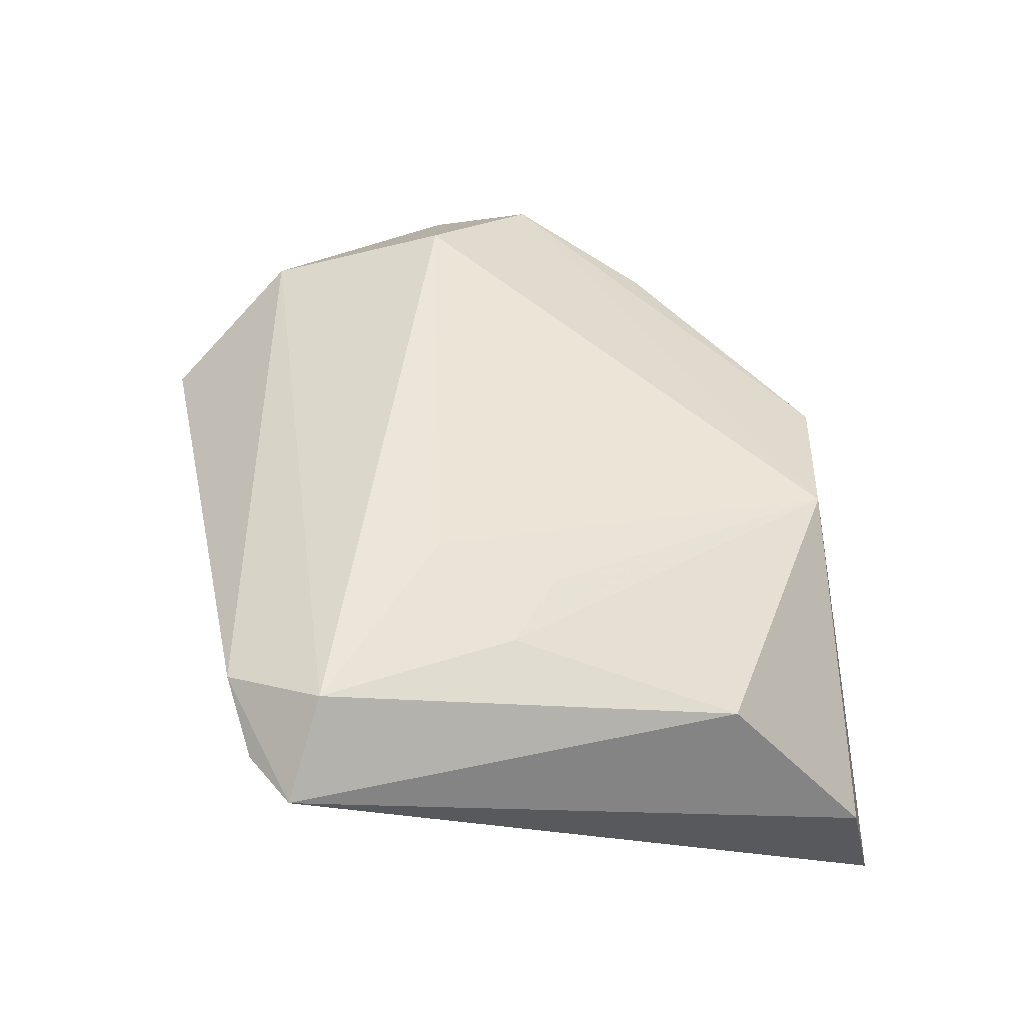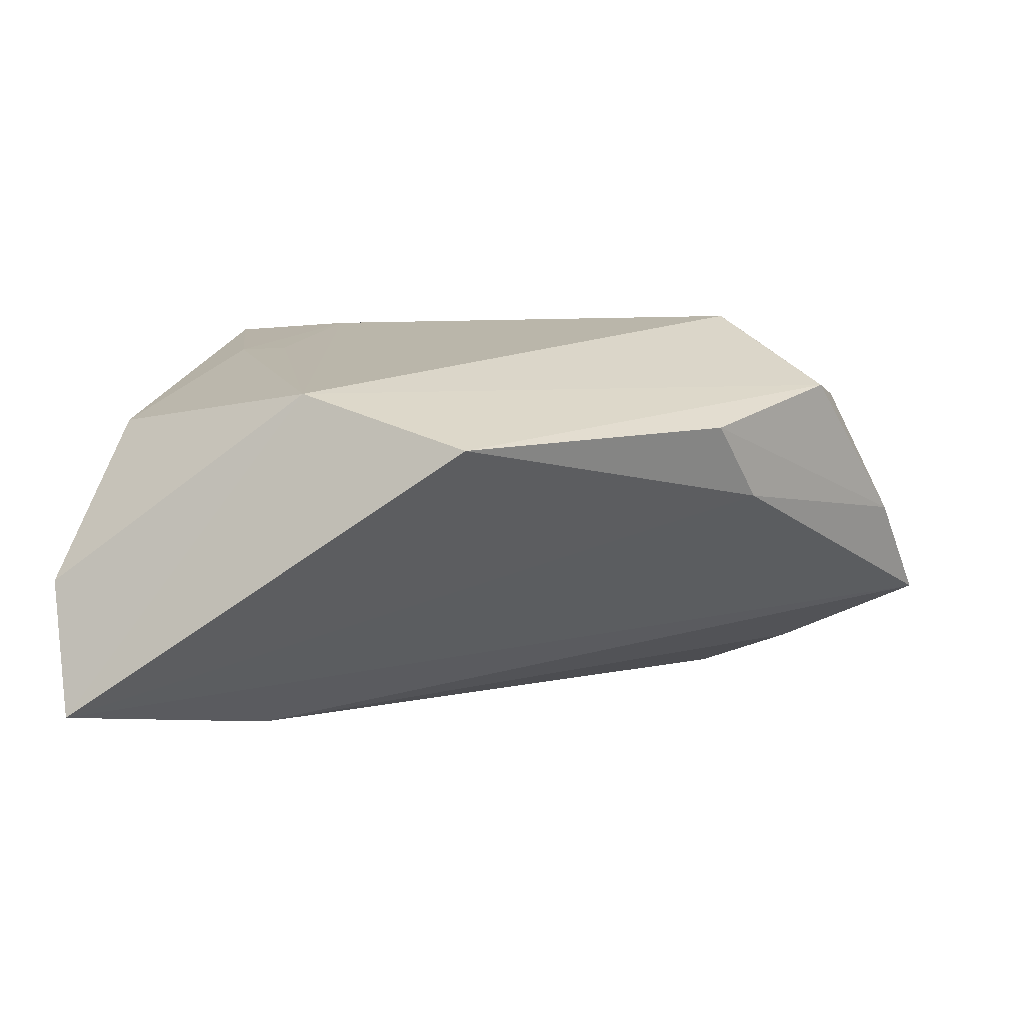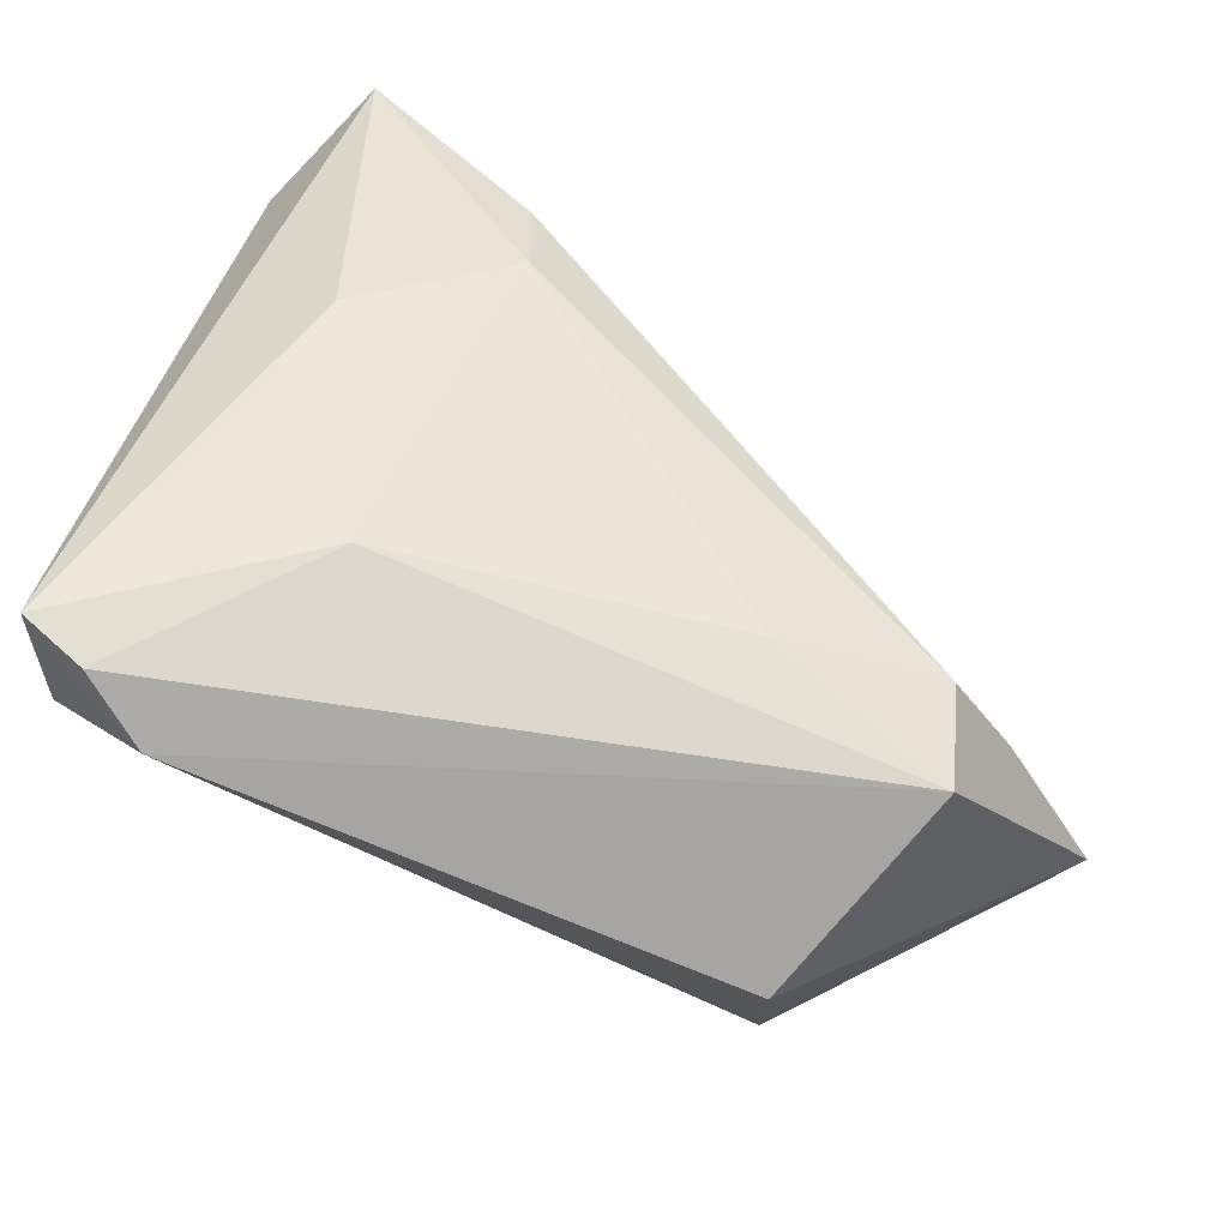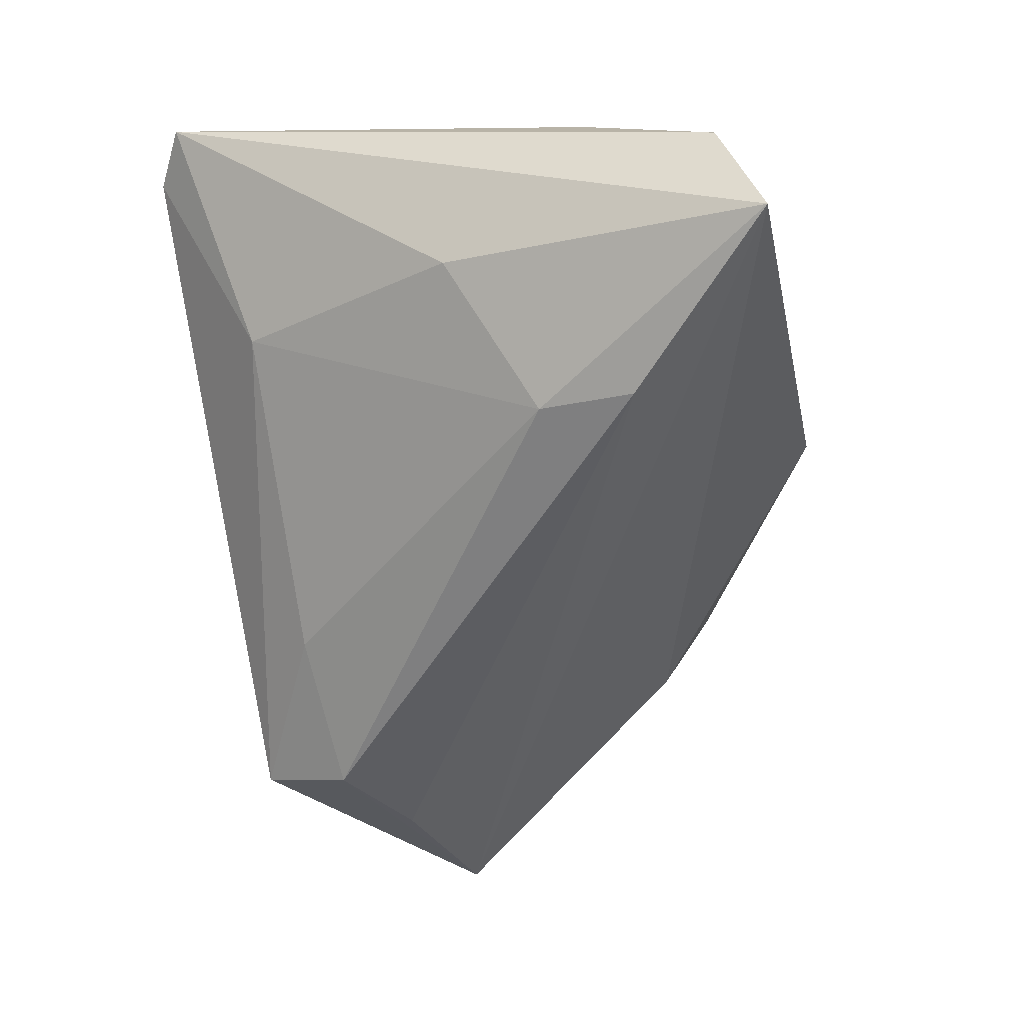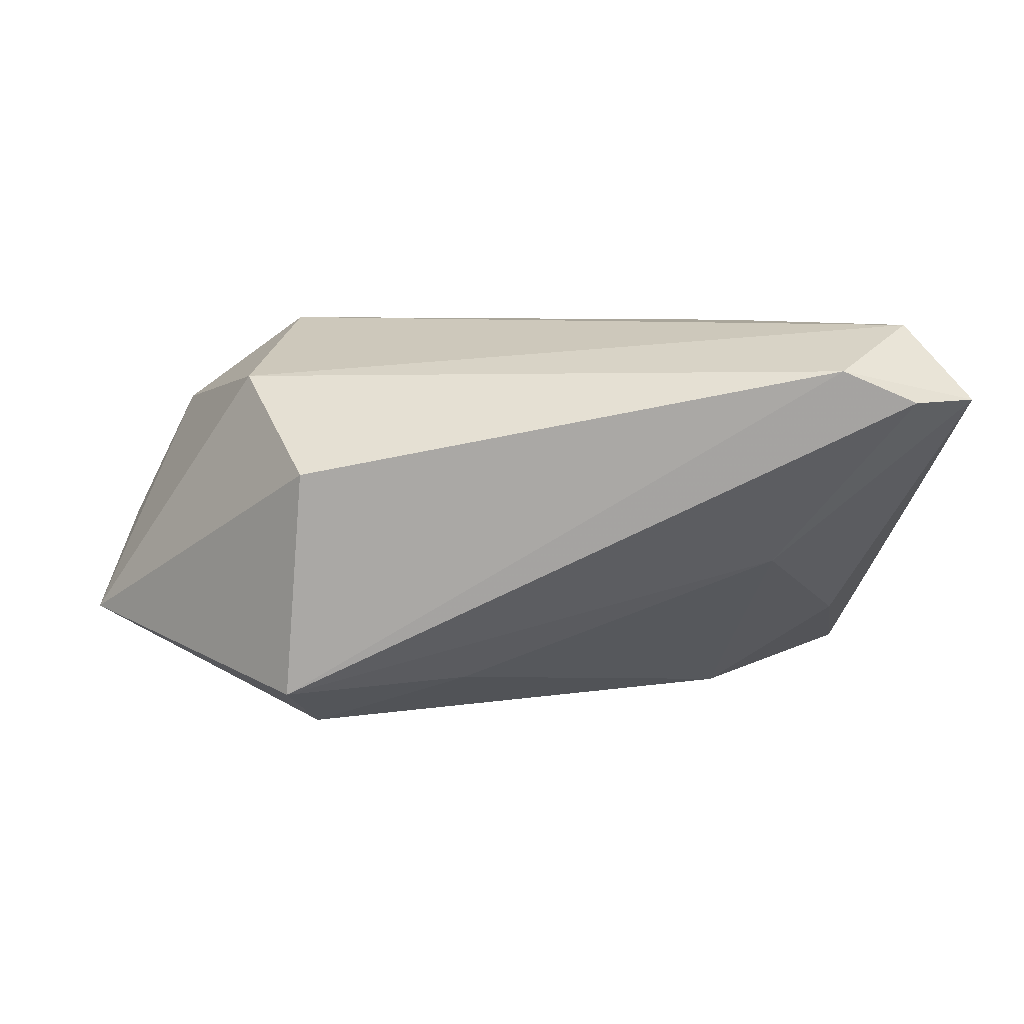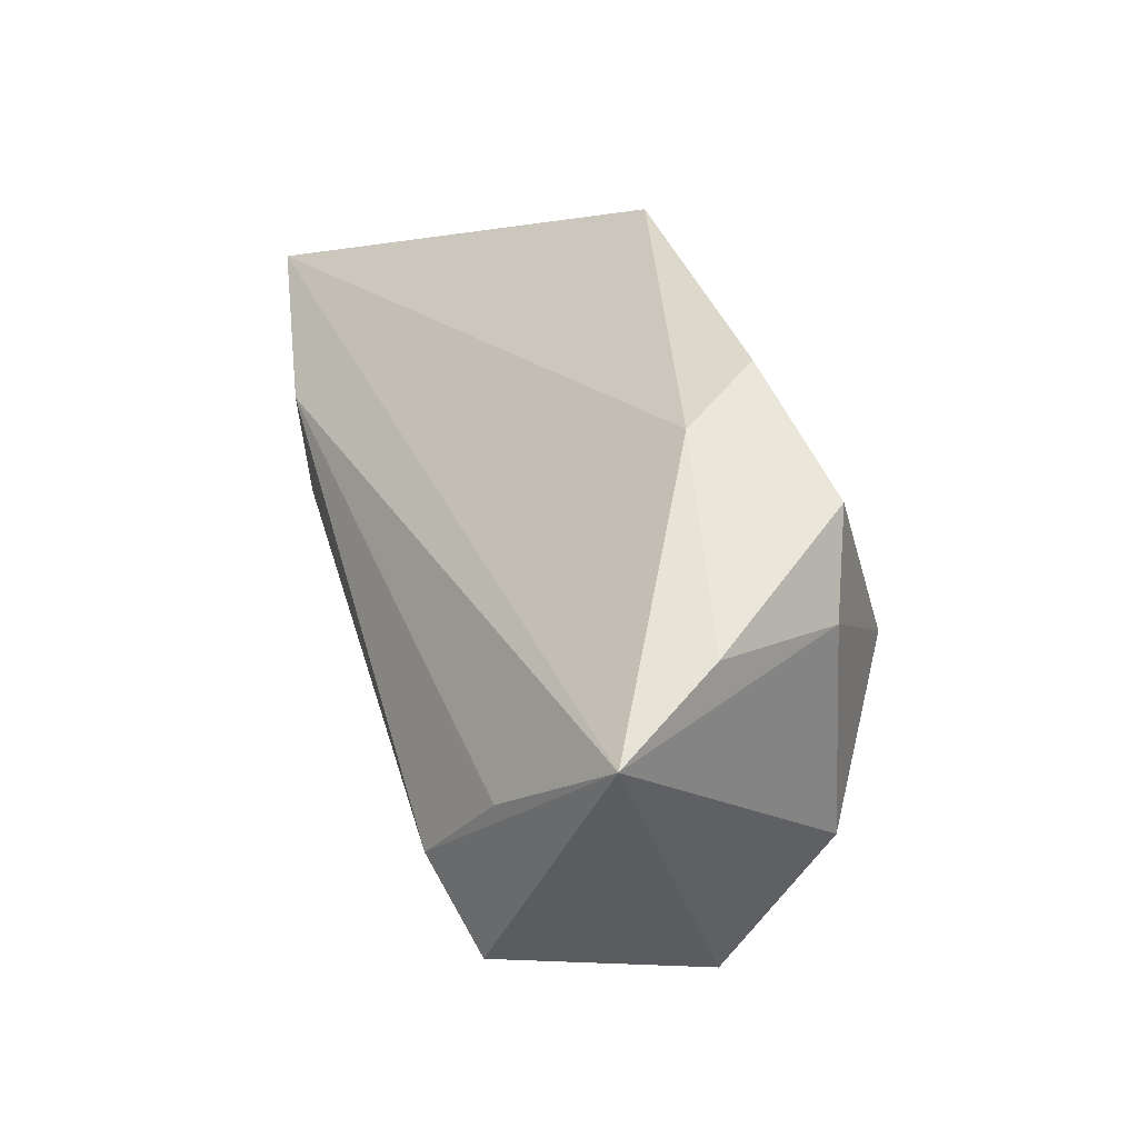
<metadata>
{"format":"obj","ext":"obj","renderer":"f3d","projection":"perspective","resolution":1024,"background":"white","views":[{"elev":47.3,"azim":77.9,"up":"+Z"},{"elev":2.3,"azim":-171.2,"up":"+Z"},{"elev":-66.4,"azim":144.9,"up":"+Y"},{"elev":-59.3,"azim":98.7,"up":"+Z"},{"elev":7.5,"azim":-0.7,"up":"+Z"},{"elev":6.0,"azim":-105.8,"up":"+Y"}]}
</metadata>
<code>
v 0.0233 0.02257 -0.02925
v 0.02109 -0.01105 0.02404
v 0.03711 0.00172 -0.0154
v 0.0339 -0.004679 0.02003
v 0.04221 0.02028 0.009908
v -0.03072 -0.023 -0.02522
v 0.02199 0.01112 -0.02748
v -0.04248 -0.01597 -0.02067
v 0.02613 0.001796 0.02
v -0.0562 -0.0002647 -0.001781
v 0.04042 -0.03652 0.01533
v -0.03118 -0.03759 0.007171
v -0.03952 0.02115 0.0003497
v 0.01386 0.03895 0.01292
v -0.03577 0.02808 0.008857
v -0.03412 -0.001059 0.02404
v 0.04656 0.03601 -0.0102
v -0.03341 -0.03409 -0.01955
v -0.0365 0.001394 0.02237
v 0.02542 -0.02544 -0.004848
v -0.0477 0.014 0.01434
v 0.03157 -0.03759 0.01912
v 0.04033 -0.028 0.02404
v -0.03871 -0.02193 0.01761
v -0.04898 0.001858 0.0134
v 0.0436 0.0403 -0.02675
v 0.04763 -0.03308 0.01549
v -0.01235 -0.02504 -0.01936
v -0.05992 -0.009885 -0.013
v -0.007032 0.0447 0.006135
f 26 30 14
f 11 18 20
f 20 27 11
f 17 14 5
f 26 14 17
f 5 27 17
f 17 27 26
f 26 7 1
f 29 26 1
f 1 8 29
f 28 20 18
f 7 20 28
f 27 20 3
f 3 20 7
f 26 27 3
f 3 7 26
f 23 27 5
f 29 18 12
f 21 14 30
f 21 16 14
f 30 15 21
f 8 1 6
f 6 18 29
f 29 8 6
f 6 1 7
f 6 28 18
f 7 28 6
f 14 16 2
f 16 23 2
f 11 27 22
f 27 23 22
f 22 18 11
f 22 12 18
f 29 12 24
f 12 22 24
f 24 23 16
f 24 22 23
f 13 15 30
f 13 26 29
f 13 30 26
f 4 2 23
f 5 14 4
f 4 23 5
f 25 24 16
f 29 24 25
f 10 21 15
f 15 13 10
f 10 13 29
f 29 25 10
f 10 25 21
f 14 2 9
f 9 4 14
f 2 4 9
f 16 21 19
f 19 25 16
f 21 25 19

</code>
